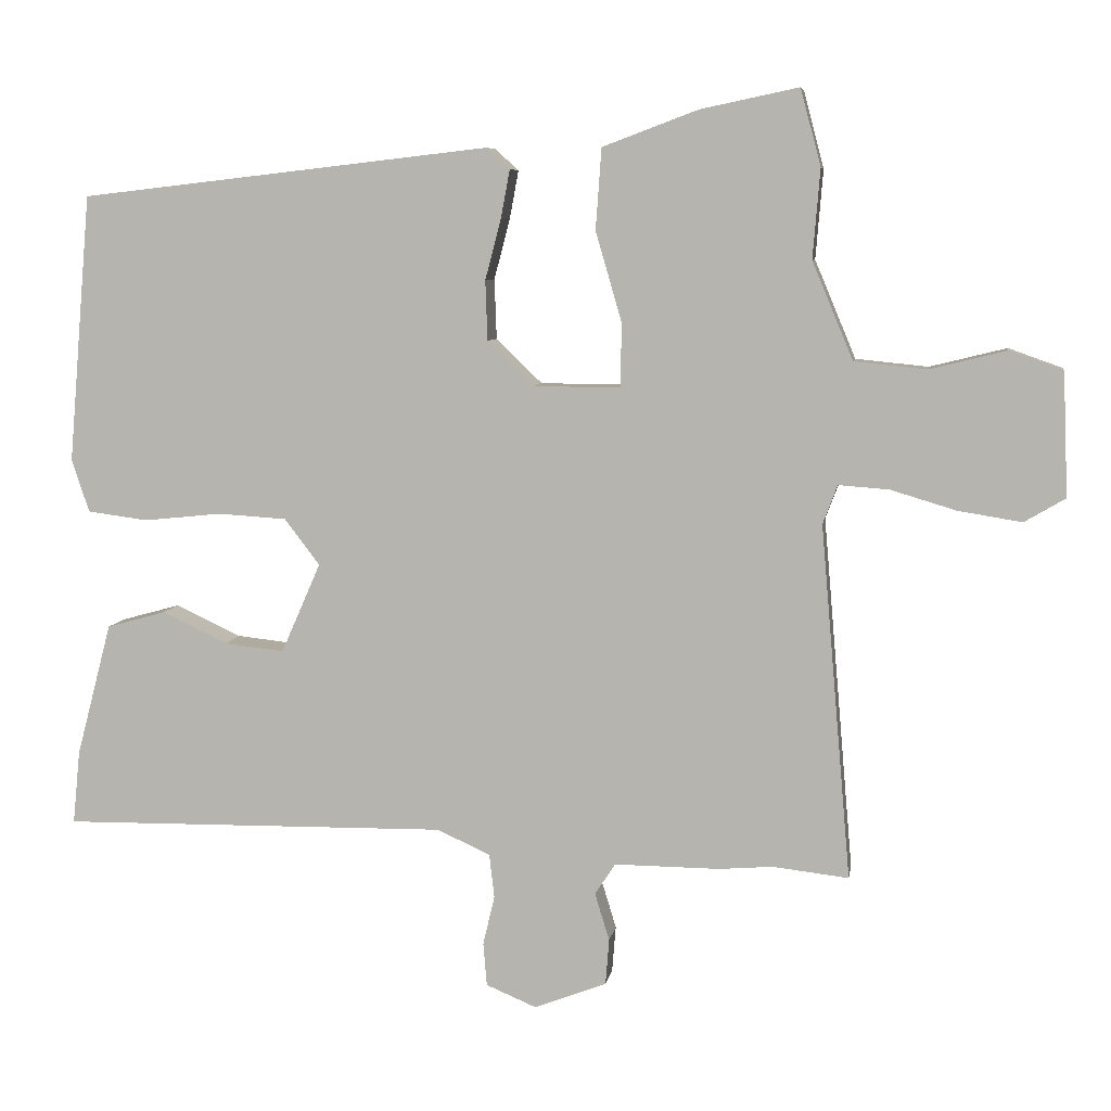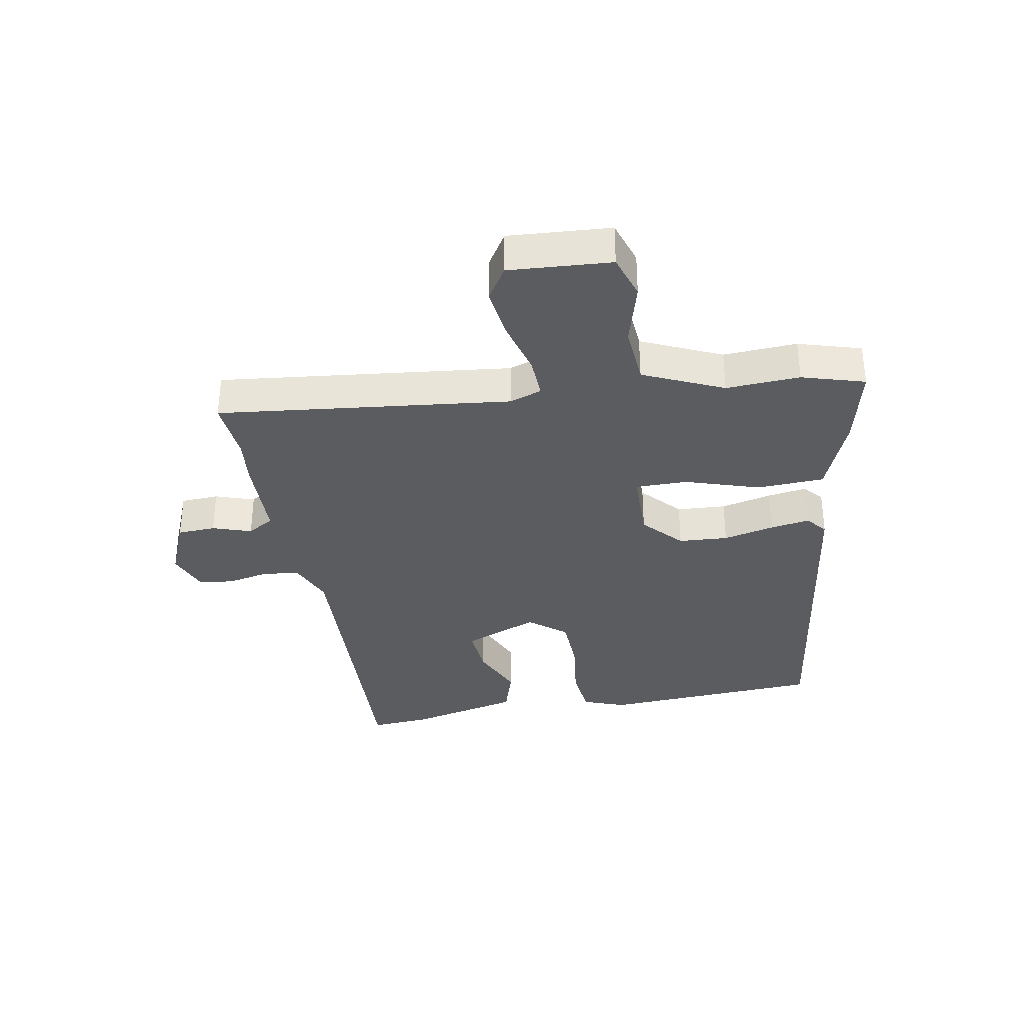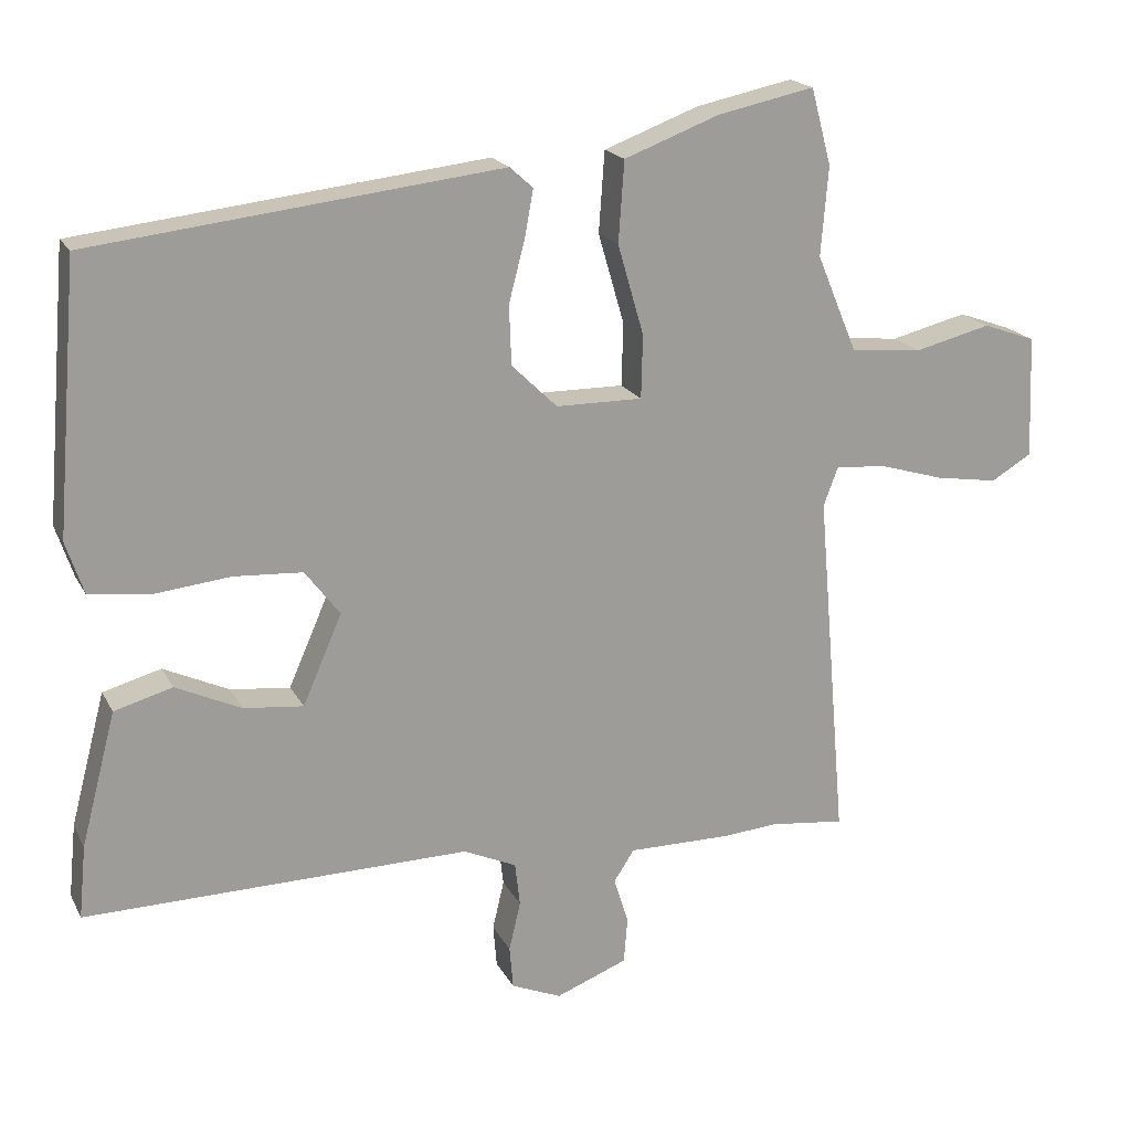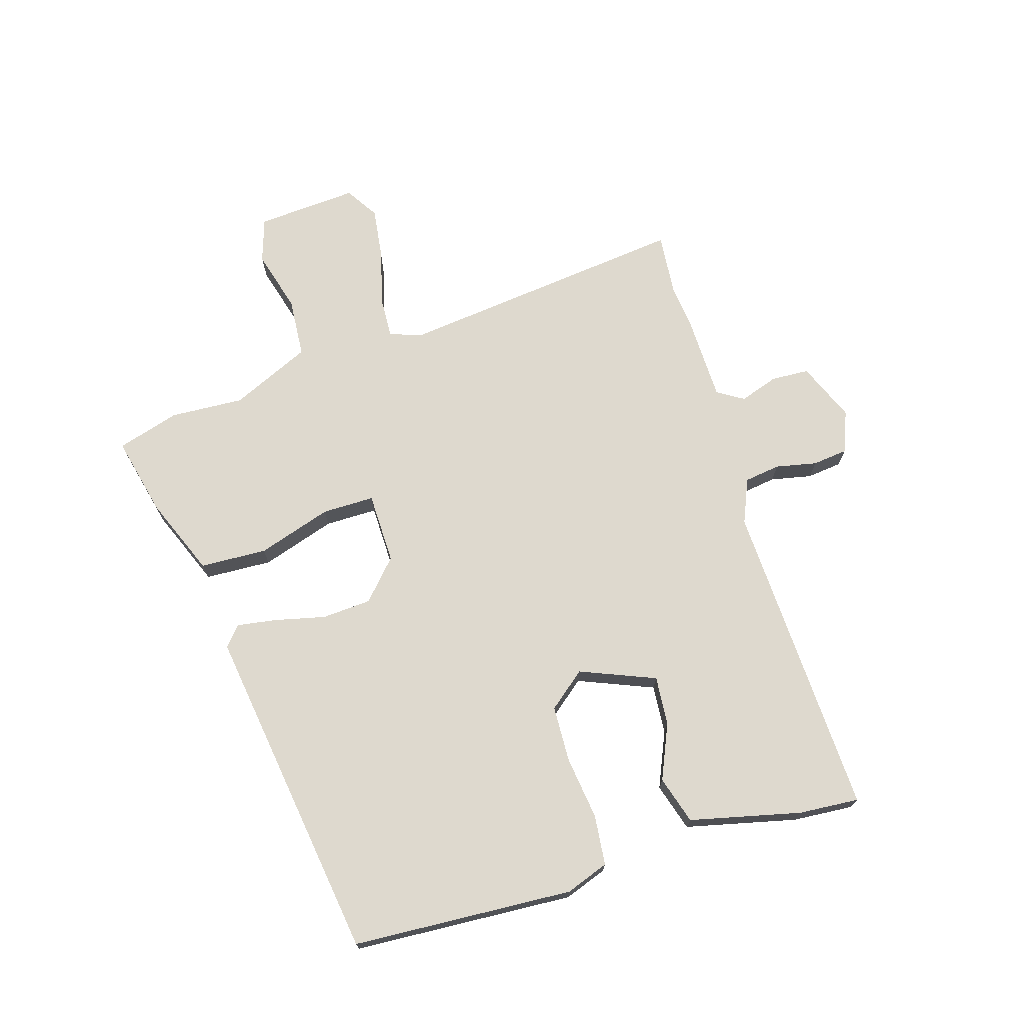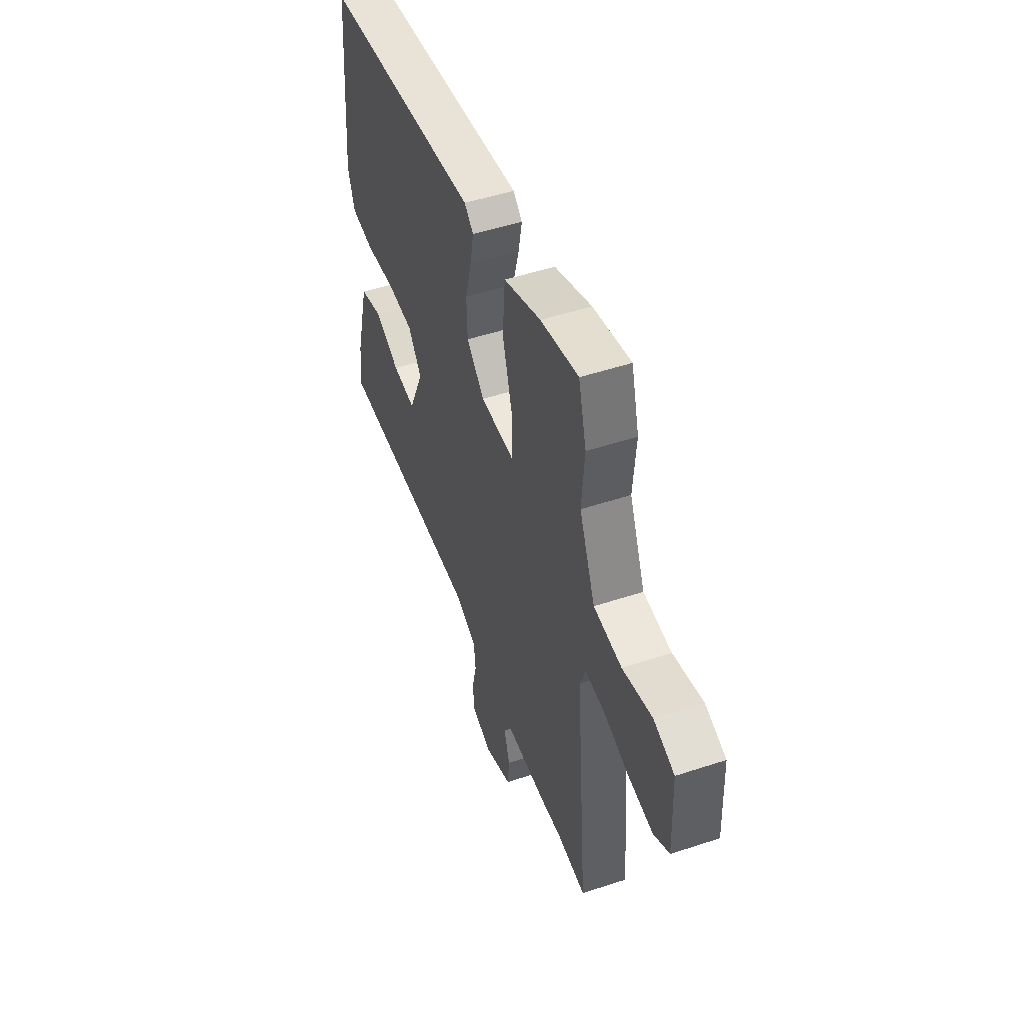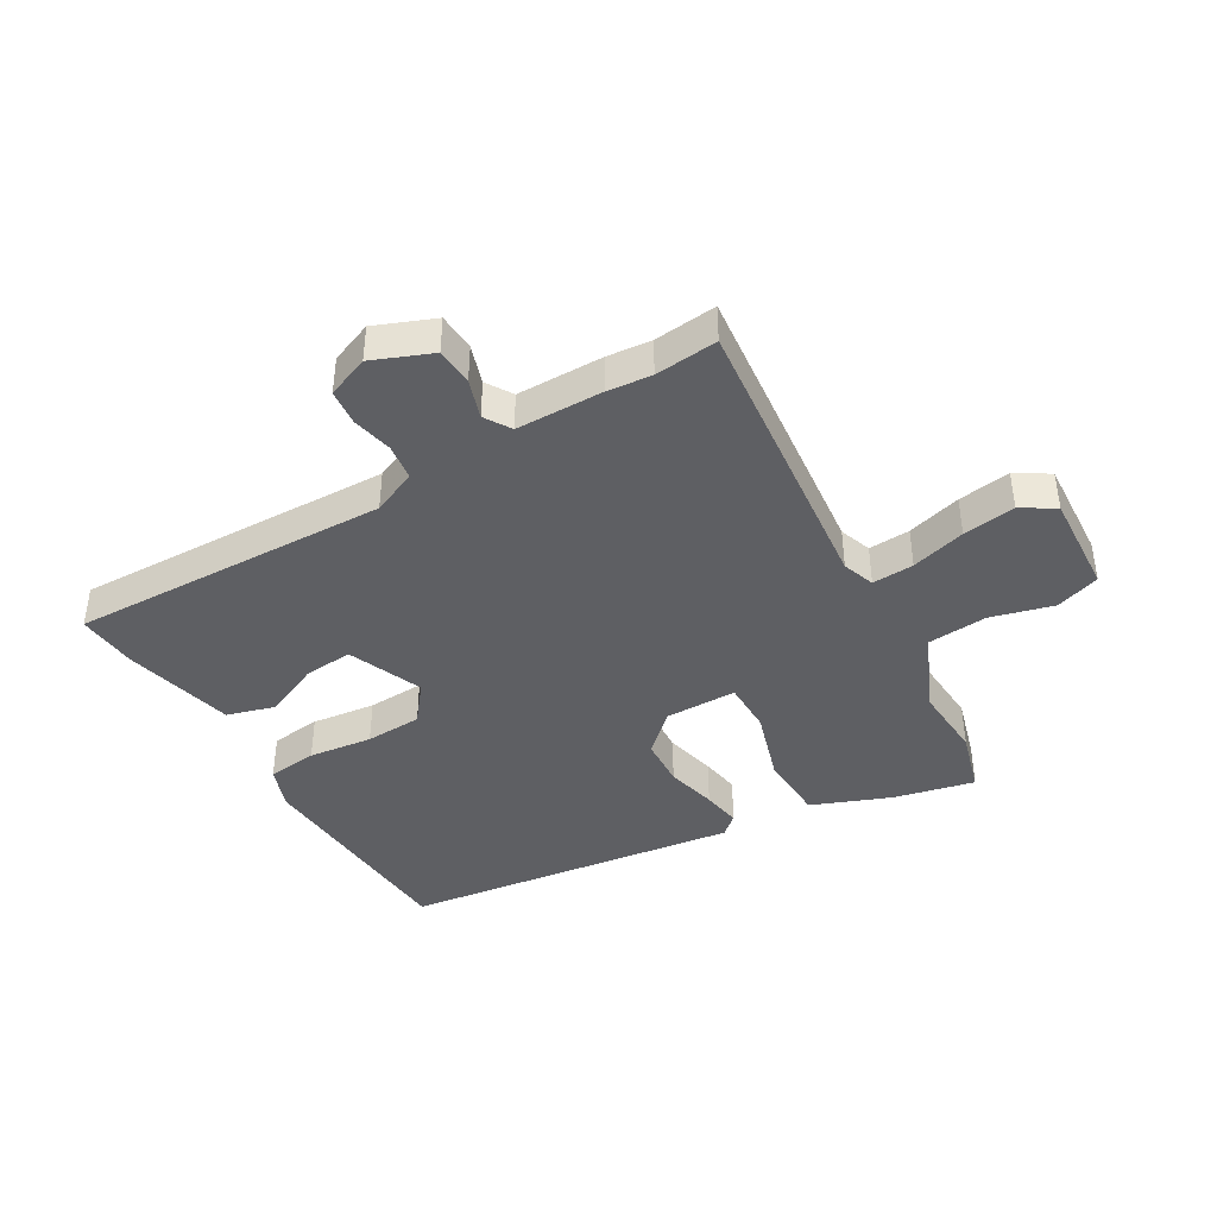
<metadata>
{"format":"obj","ext":"obj","renderer":"f3d","projection":"perspective","resolution":1024,"background":"white","views":[{"elev":7.1,"azim":-171.1,"up":"+Z"},{"elev":-34.5,"azim":-81.3,"up":"+Y"},{"elev":19.2,"azim":159.4,"up":"+Z"},{"elev":71.6,"azim":71.5,"up":"+Y"},{"elev":49.6,"azim":-110.1,"up":"+Z"},{"elev":-41.5,"azim":-150.7,"up":"+Y"}]}
</metadata>
<code>
v -0.512 0.07 0.454
v -0.484 0.07 0.559
v -0.35 0.07 0.531
v -0.219 0.07 0.482
v -0.211 0.07 0.371
v -0.247 0.07 0.247
v -0.245 0.07 0.16
v -0.126 0.07 0.161
v -0.063 0.07 0.222
v -0.06 0.07 0.304
v -0.082 0.07 0.388
v -0.094 0.07 0.453
v -0.062 0.07 0.482
v 0.5 0.07 0.418
v 0.531 0.07 0.051
v 0.507 0.07 -0.021
v 0.424 0.07 -0.032
v 0.318 0.07 -0.021
v 0.224 0.07 -0.027
v 0.176 0.07 -0.09
v 0.23 0.07 -0.213
v 0.312 0.07 -0.204
v 0.402 0.07 -0.162
v 0.482 0.07 -0.184
v 0.53 0.07 -0.367
v 0.54 0.07 -0.467
v 0.01 0.07 -0.46
v -0.063 0.07 -0.493
v -0.07 0.07 -0.553
v -0.054 0.07 -0.621
v -0.059 0.07 -0.68
v -0.128 0.07 -0.709
v -0.227 0.07 -0.671
v -0.232 0.07 -0.608
v -0.212 0.07 -0.543
v -0.24 0.07 -0.5
v -0.384 0.07 -0.501
v -0.458 0.07 -0.495
v -0.562 0.07 -0.507
v -0.52 0.07 -0.021
v -0.54 0.07 0.032
v -0.609 0.07 0.027
v -0.699 0.07 0
v -0.786 0.07 -0.014
v -0.842 0.07 0.019
v -0.835 0.07 0.188
v -0.762 0.07 0.214
v -0.657 0.07 0.188
v -0.558 0.07 0.198
v -0.502 0.07 0.332
v -0.512 0 0.454
v -0.484 0 0.559
v -0.35 0 0.531
v -0.219 0 0.482
v -0.211 0 0.371
v -0.247 0 0.247
v -0.245 0 0.16
v -0.126 0 0.161
v -0.063 0 0.222
v -0.06 0 0.304
v -0.082 0 0.388
v -0.094 0 0.453
v -0.062 0 0.482
v 0.5 0 0.418
v 0.531 0 0.051
v 0.507 0 -0.021
v 0.424 0 -0.032
v 0.318 0 -0.021
v 0.224 0 -0.027
v 0.176 0 -0.09
v 0.23 0 -0.213
v 0.312 0 -0.204
v 0.402 0 -0.162
v 0.482 0 -0.184
v 0.53 0 -0.367
v 0.54 0 -0.467
v 0.01 0 -0.46
v -0.063 0 -0.493
v -0.07 0 -0.553
v -0.054 0 -0.621
v -0.059 0 -0.68
v -0.128 0 -0.709
v -0.227 0 -0.671
v -0.232 0 -0.608
v -0.212 0 -0.543
v -0.24 0 -0.5
v -0.384 0 -0.501
v -0.458 0 -0.495
v -0.562 0 -0.507
v -0.52 0 -0.021
v -0.54 0 0.032
v -0.609 0 0.027
v -0.699 0 0
v -0.786 0 -0.014
v -0.842 0 0.019
v -0.835 0 0.188
v -0.762 0 0.214
v -0.657 0 0.188
v -0.558 0 0.198
v -0.502 0 0.332
f 45 46 47 48
f 45 48 49
f 42 43 44 45
f 41 42 45 49
f 40 41 49 50
f 38 39 40
f 36 37 38 40
f 35 36 40 50
f 33 34 35
f 32 33 35
f 29 30 31 32
f 28 29 32 35
f 27 28 35 50
f 22 23 24 25
f 21 22 25 26
f 15 16 17 18
f 15 18 19
f 14 15 19
f 13 14 19 20
f 10 11 12 13
f 3 4 5 6
f 3 6 7
f 2 3 7
f 1 2 7
f 50 1 7
f 21 26 27 50
f 21 50 7
f 20 21 7 8
f 10 13 20
f 9 10 20
f 8 9 20
f 98 97 96 95
f 99 98 95
f 95 94 93 92
f 99 95 92 91
f 100 99 91 90
f 90 89 88
f 90 88 87 86
f 100 90 86 85
f 85 84 83
f 85 83 82
f 82 81 80 79
f 85 82 79 78
f 100 85 78 77
f 75 74 73 72
f 76 75 72 71
f 68 67 66 65
f 69 68 65
f 69 65 64
f 70 69 64 63
f 63 62 61 60
f 56 55 54 53
f 57 56 53
f 57 53 52
f 57 52 51
f 57 51 100
f 100 77 76 71
f 57 100 71
f 58 57 71 70
f 70 63 60
f 70 60 59
f 70 59 58
f 1 51 52 2
f 2 52 53 3
f 3 53 54 4
f 4 54 55 5
f 5 55 56 6
f 6 56 57 7
f 7 57 58 8
f 8 58 59 9
f 9 59 60 10
f 10 60 61 11
f 11 61 62 12
f 12 62 63 13
f 13 63 64 14
f 14 64 65 15
f 15 65 66 16
f 16 66 67 17
f 17 67 68 18
f 18 68 69 19
f 19 69 70 20
f 20 70 71 21
f 21 71 72 22
f 22 72 73 23
f 23 73 74 24
f 24 74 75 25
f 25 75 76 26
f 26 76 77 27
f 27 77 78 28
f 28 78 79 29
f 29 79 80 30
f 30 80 81 31
f 31 81 82 32
f 32 82 83 33
f 33 83 84 34
f 34 84 85 35
f 35 85 86 36
f 36 86 87 37
f 37 87 88 38
f 38 88 89 39
f 39 89 90 40
f 40 90 91 41
f 41 91 92 42
f 42 92 93 43
f 43 93 94 44
f 44 94 95 45
f 45 95 96 46
f 46 96 97 47
f 47 97 98 48
f 48 98 99 49
f 49 99 100 50
f 50 100 51 1

</code>
